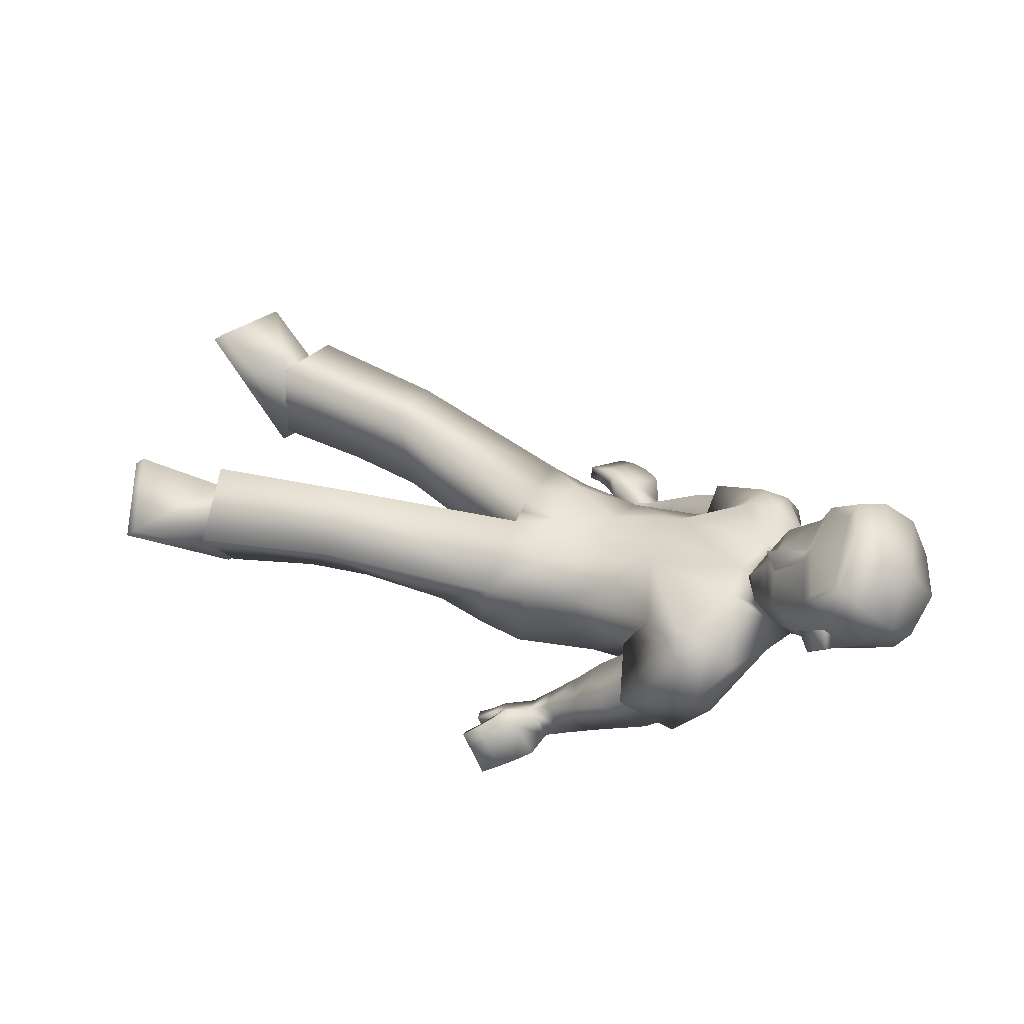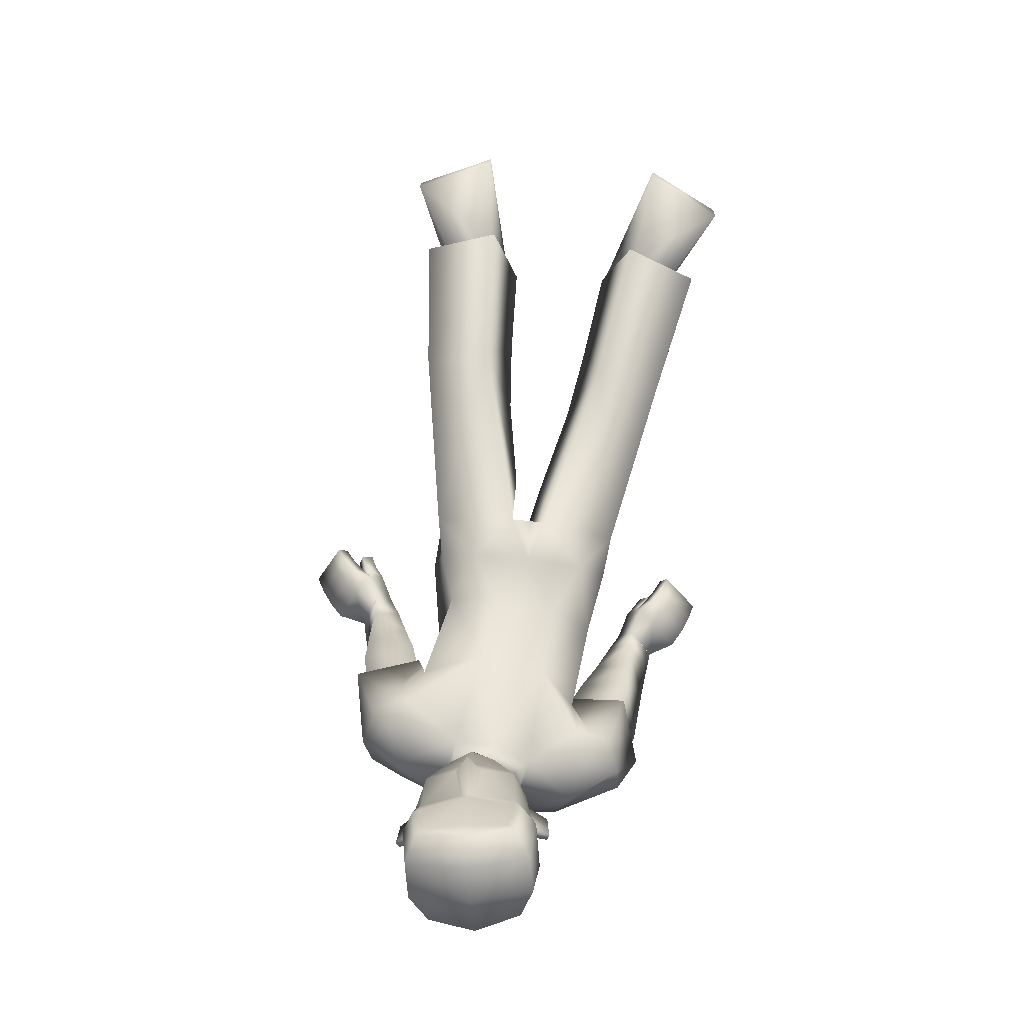
<metadata>
{"format":"obj","ext":"obj","renderer":"f3d","projection":"perspective","resolution":1024,"background":"white","views":[{"elev":57.9,"azim":-153.9,"up":"+Y"},{"elev":76.4,"azim":-81.7,"up":"+Y"}]}
</metadata>
<code>
v -0.3632 0.4685 -0.03566
v -0.3826 0.5109 -0.03499
v -0.4116 0.4778 -0.1059
v -0.3828 0.4885 0.04542
v -0.3976 0.4868 -0.03042
v -0.4282 0.2599 0.148
v 0.2069 0.02492 0.159
v -0.3293 0.3731 0.1874
v 0.1962 0.1711 0.1894
v -0.01733 0.1911 0.1667
v -0.2028 0.2902 0.1534
v -0.0877 0.05456 0.1432
v -0.314 0.1575 0.1498
v 0.1942 0.244 0.03698
v -0.444 0.276 0.06178
v 0.2054 0.02717 -0.006786
v -0.3414 0.389 0.07998
v 0.00654 0.2382 0.08606
v -0.1482 0.3457 0.08172
v -0.08775 0.04066 0.03371
v -0.3127 0.15 0.02306
v 0.1186 0.01358 0.1604
v 0.1146 0.1623 0.1841
v 0.1097 0.2303 0.1295
v 0.1147 -0.01816 0.06225
v 1.062 0.1893 0.1746
v 1.015 0.1259 0.3304
v 0.8395 -0.01854 0.2231
v 0.8487 0.006778 0.09778
v 0.5629 0.2448 0.1125
v 0.5498 0.1851 0.2451
v 0.6311 0.03884 0.2109
v 0.6512 0.07351 0.07106
v 0.8818 0.1367 0.1545
v 0.811 0.06324 0.2267
v 0.8565 0.1016 0.2449
v 0.8198 0.08437 0.1296
v 0.8501 0.1287 0.2948
v 0.8538 0.03249 0.08811
v 0.8765 0.1929 0.143
v 0.8305 -0.009107 0.2476
v 1.089 0.1587 0.1704
v 1.042 0.09532 0.3262
v 0.867 -0.04913 0.2189
v 0.8762 -0.02381 0.09361
v 0.1125 -0.03514 0.404
v 0.1608 -0.000616 0.3337
v 0.157 -0.02577 0.3201
v 0.1096 -0.05962 0.389
v -0.2293 0.1156 0.301
v -0.2363 0.06419 0.2046
v -0.1292 0.1122 0.1719
v -0.1244 0.162 0.2691
v 0.1066 -0.05018 0.31
v 0.05067 -0.03609 0.278
v 0.1194 -0.04003 0.2979
v 0.06903 -0.02252 0.255
v -0.4963 0.6362 0.05942
v -0.3587 0.4315 0.01255
v -0.504 0.3739 0.0635
v -0.4028 0.4256 0.038
v -0.3871 0.5108 0.05545
v -0.4558 0.6044 0.06623
v -0.5728 0.4031 0.09389
v -0.4485 0.3508 0.0568
v -0.4652 0.5368 0.09938
v -0.4457 0.4047 0.07098
v -0.3991 0.4297 0.05972
v -0.442 0.4795 0.08428
v -0.4441 0.5741 0.06614
v -0.4444 0.579 -0.01506
v -0.3892 0.535 -0.01192
v -0.2933 0.1212 0.1851
v -0.1797 0.224 0.2511
v -0.2733 0.1644 0.2888
v -0.1919 0.1857 0.1442
v -0.305 0.1076 0.181
v -0.1698 0.2405 0.263
v -0.287 0.1681 0.3097
v -0.1759 0.1895 0.137
v 0.007193 0.01016 0.3642
v 0.07381 0.01168 0.2716
v 0.01392 -0.02642 0.3508
v 0.06703 0.05012 0.2836
v -0.0234 -0.03804 0.2883
v 0.01679 0.03192 0.2691
v 0.01319 -0.004615 0.2419
v -0.0198 -0.002738 0.3173
v -0.004886 -0.02178 0.2662
v 0.1143 -0.05674 0.2795
v 0.1438 -0.01278 0.3585
v 0.1405 -0.0376 0.3441
v 0.04699 -0.008426 0.3071
v 0.04471 0.03517 0.3138
v 0.1007 -0.06754 0.2924
v -0.001306 0.01473 0.2938
v 0.04203 0.002608 0.3823
v 0.07799 -0.0133 0.3957
v 0.1014 0.006832 0.2919
v 0.1293 -0.006364 0.308
v 0.07813 -0.04096 0.3815
v 0.04609 -0.03006 0.3686
v 0.1298 0.02461 0.3227
v 0.09783 0.04128 0.3052
v 0.07823 -0.008426 0.3246
v 0.1093 -0.02047 0.336
v 0.07719 0.02721 0.3336
v 0.1113 0.009926 0.3484
v -0.06907 -0.01819 0.2717
v -0.05802 0.02177 0.3135
v -0.01701 0.06324 0.2634
v -0.02796 0.0237 0.222
v -0.1289 0.01099 0.2441
v -0.07202 0.1125 0.2672
v -0.1216 0.05384 0.3075
v -0.07942 0.06764 0.1987
v 0.09233 -0.03691 0.2687
v -0.2788 0.3345 0.2378
v -0.3576 0.2553 0.2732
v 0.07577 -0.0498 0.2856
v 0.09841 -0.01461 0.2878
v 0.07703 -0.03179 0.3088
v -0.3572 0.4413 0.01153
v -0.4715 0.4661 0.1305
v -0.462 0.4727 0.1336
v -0.5048 0.5099 0.1385
v -0.4953 0.5166 0.1416
v -0.4243 0.4795 0.08577
v -0.4862 0.5377 0.09492
v -0.5073 0.4527 0.1166
v 0.4933 0.09323 0.05306
v 0.4793 0.06098 0.1922
v -0.4602 0.4668 0.07816
v 0.3057 0.05318 0.1701
v 0.327 0.07259 0.01791
v -0.5044 0.525 0.0888
v -0.4819 0.5703 0.1129
v -0.5575 0.5202 0.1314
v -0.6118 0.6014 0.125
v -0.6327 0.4784 0.1142
v -0.4554 0.609 0.07946
v -0.5524 0.6474 0.1098
v -0.6572 0.5337 0.1081
v -0.5077 0.6615 0.07769
v -0.4036 0.2829 -0.1787
v 0.1881 0.07404 -0.1957
v -0.3232 0.3938 -0.2085
v 0.1757 0.2214 -0.1947
v -0.000547 0.2331 -0.1366
v -0.1824 0.3296 -0.1651
v -0.06606 0.09444 -0.16
v -0.2828 0.1838 -0.1751
v 0.1987 0.0305 -0.0247
v -0.322 0.3892 0.002841
v 0.1923 0.2482 0.006761
v -0.4277 0.2729 -0.02113
v -0.3084 0.1552 -0.02294
v -0.08517 0.04693 -0.01204
v -0.1418 0.3532 0.01654
v 0.01197 0.2467 0.02082
v 0.1871 0.2634 -0.03097
v -0.4283 0.2946 -0.1022
v 0.2016 0.03791 -0.03744
v -0.3263 0.4065 -0.07529
v 0.0144 0.256 -0.04437
v -0.1353 0.3608 -0.04864
v -0.08273 0.05336 -0.05781
v -0.3038 0.1605 -0.0687
v 0.09763 0.06935 -0.1972
v 0.09358 0.2174 -0.1746
v 0.1091 0.00021 -0.0248
v 0.1029 0.2574 0.01563
v 0.0962 0.2663 -0.1014
v 0.1044 0.009209 -0.1129
v 1.047 0.1842 -0.2101
v 0.9807 0.1457 -0.367
v 0.7966 0.01197 -0.2605
v 0.8183 0.0211 -0.1346
v 0.5443 0.2944 -0.1402
v 0.53 0.2339 -0.2723
v 0.601 0.08156 -0.236
v 0.6246 0.1168 -0.09687
v 0.8638 0.1518 -0.1798
v 0.7788 0.09645 -0.2528
v 0.8274 0.1309 -0.2708
v 0.7976 0.1048 -0.1552
v 0.8265 0.1508 -0.3221
v 0.8228 0.05823 -0.1138
v 0.8591 0.2151 -0.1716
v 0.7954 0.01599 -0.2724
v 1.071 0.1503 -0.2117
v 1.004 0.1117 -0.3686
v 0.8201 -0.02201 -0.2621
v 0.8419 -0.01287 -0.1362
v 0.05354 -0.05133 -0.4709
v 0.1204 -0.004381 -0.4284
v 0.1248 -0.02763 -0.4119
v 0.05932 -0.07366 -0.4535
v -0.2442 0.09569 -0.2811
v -0.2058 0.08357 -0.1792
v -0.105 0.1473 -0.211
v -0.1468 0.1591 -0.3115
v 0.1013 -0.03055 -0.379
v 0.05062 -0.02746 -0.3297
v 0.1127 -0.01491 -0.3726
v 0.07199 -0.005237 -0.3194
v -0.5261 0.6251 -0.09739
v -0.5103 0.6444 -0.02013
v -0.3454 0.4337 -0.03658
v -0.5372 0.3464 0.005278
v -0.3756 0.4252 -0.0767
v -0.5257 0.3633 -0.06417
v -0.4139 0.4102 -0.07615
v -0.3709 0.5588 -0.04059
v -0.4529 0.6089 -0.02854
v -0.4198 0.4986 -0.1166
v -0.4901 0.5916 -0.1141
v -0.6172 0.3819 0.01877
v -0.6039 0.3916 -0.06953
v -0.4637 0.3313 -0.002503
v -0.462 0.3348 -0.06641
v -0.4003 0.429 -0.02173
v -0.5092 0.5204 -0.132
v -0.4754 0.3915 -0.09509
v -0.4305 0.418 -0.1051
v -0.348 0.4465 -0.037
v -0.4806 0.4651 -0.1188
v -0.4784 0.5613 -0.1142
v -0.4421 0.5925 -0.02943
v -0.4491 0.5772 -0.04001
v -0.3978 0.5318 -0.05706
v -0.3854 0.5277 -0.03563
v -0.2593 0.1433 -0.1584
v -0.1971 0.2152 -0.2955
v -0.2873 0.1452 -0.269
v -0.1616 0.2191 -0.1871
v -0.2658 0.1321 -0.1462
v -0.1936 0.2281 -0.3148
v -0.3049 0.1422 -0.2848
v -0.1441 0.2273 -0.1873
v -0.03303 -0.008098 -0.3997
v 0.06203 0.01667 -0.3404
v -0.01881 -0.04176 -0.3845
v 0.04728 0.04646 -0.3522
v -0.03032 -0.04363 -0.3079
v 0.006348 0.02943 -0.3217
v 0.01636 0.001009 -0.2874
v -0.04098 -0.01717 -0.3437
v -0.007257 -0.02222 -0.2989
v 0.1183 -0.02823 -0.3518
v 0.09682 -0.02092 -0.4434
v 0.102 -0.04371 -0.4264
v 0.02844 -0.01309 -0.3594
v 0.01726 0.02604 -0.37
v 0.1062 -0.04485 -0.3585
v -0.01739 0.006134 -0.3335
v -0.006429 -0.01696 -0.4277
v 0.02308 -0.03199 -0.4517
v 0.08038 0.003808 -0.3665
v 0.1017 -0.009581 -0.391
v 0.0313 -0.05742 -0.4354
v 0.005287 -0.04693 -0.4122
v 0.09376 0.01869 -0.4081
v 0.06913 0.03547 -0.382
v 0.04869 -0.01738 -0.3861
v 0.07451 -0.02863 -0.4077
v 0.04124 0.0163 -0.3988
v 0.06866 -0.000338 -0.4234
v -0.06893 -0.01927 -0.2801
v -0.07787 0.006543 -0.3322
v -0.02649 0.06085 -0.3146
v -0.01758 0.03549 -0.263
v -0.1163 0.0183 -0.2398
v -0.08685 0.1054 -0.3151
v -0.139 0.03674 -0.3107
v -0.06147 0.08675 -0.2377
v 0.09347 -0.01622 -0.3374
v -0.29 0.3684 -0.2534
v -0.3708 0.2349 -0.2537
v 0.07743 -0.03599 -0.3455
v 0.08739 0.003158 -0.3601
v 0.06767 -0.02284 -0.3706
v -0.3742 0.435 -0.07761
v -0.5246 0.4463 -0.1488
v -0.517 0.4522 -0.156
v -0.5596 0.4895 -0.15
v -0.5521 0.4955 -0.1572
v -0.4647 0.4645 -0.1267
v -0.5271 0.5225 -0.1204
v -0.5525 0.4359 -0.1211
v 0.4806 0.1412 -0.0787
v 0.4652 0.1075 -0.2174
v -0.495 0.4538 -0.1048
v 0.2932 0.09236 -0.1909
v 0.3156 0.104 -0.04072
v -0.5415 0.5112 -0.1064
v -0.5306 0.5522 -0.1429
v -0.6064 0.5021 -0.1256
v -0.6567 0.5847 -0.1108
v -0.6479 0.6112 0.008386
v -0.669 0.4649 -0.0766
v -0.679 0.4516 0.02558
v -0.4947 0.5944 -0.1271
v -0.597 0.6308 -0.1248
v -0.691 0.5211 -0.06952
v -0.6994 0.5325 0.02373
v -0.5884 0.6572 -0.006184
v -0.5285 0.6714 -0.01859
v -0.544 0.648 -0.1135
v -0.1674 0.2072 0.2568
v -0.1808 0.1704 0.15
v -0.1884 0.2001 -0.2986
v -0.1531 0.2038 -0.1907
v -0.3837 0.5239 -0.03569
v -0.3989 0.5301 -0.06009
v -0.3891 0.5339 -0.008865
v -0.4041 0.3217 0.1742
v -0.2655 0.36 0.1726
v -0.3301 0.2952 0.2663
v -0.2551 0.3371 0.1931
v -0.3848 0.3395 -0.1932
v -0.255 0.392 -0.1902
v -0.3433 0.2942 -0.2735
v -0.2458 0.3738 -0.2127
v -0.2733 0.1644 0.2888
v -0.2933 0.1212 0.1851
v -0.1919 0.1857 0.1442
v -0.1797 0.224 0.2511
v -0.2873 0.1452 -0.269
v -0.2593 0.1433 -0.1584
v -0.1616 0.2191 -0.1871
v -0.1971 0.2152 -0.2955
v 0.8565 0.1016 0.2449
v 0.811 0.06324 0.2267
v 0.8198 0.08437 0.1296
v 0.8818 0.1367 0.1545
v 0.8765 0.1929 0.143
v 0.8501 0.1287 0.2948
v 0.8305 -0.009107 0.2476
v 0.8538 0.03249 0.08811
v 0.8274 0.1309 -0.2708
v 0.7788 0.09645 -0.2528
v 0.7976 0.1048 -0.1552
v 0.8638 0.1518 -0.1798
v 0.8591 0.2151 -0.1716
v 0.8265 0.1508 -0.3221
v 0.7954 0.01599 -0.2724
v 0.8228 0.05823 -0.1138
v 1.089 0.1587 0.1704
v 1.042 0.09532 0.3262
v 0.867 -0.04913 0.2189
v 0.8762 -0.02381 0.09361
v 1.071 0.1503 -0.2117
v 1.004 0.1117 -0.3686
v 0.8201 -0.02201 -0.2621
v 0.8419 -0.01287 -0.1362
v -0.3796 0.4934 0.04447
v -0.4084 0.4827 -0.1069
v -0.3777 0.5109 -0.03591
v -0.3678 0.4894 -0.03627
v 0.2088 -0.002871 0.06984
v 0.1972 0.02767 -0.1175
v 0.3214 0.03238 0.08467
v 0.3108 0.07031 -0.1079
f 3 2 5
f 1 5 4
f 5 1 3
f 5 2 4
f 170 151 149
f 20 13 21
f 25 12 20
f 27 336 333
f 21 6 15
f 160 19 18
f 172 18 24
f 19 154 17
f 12 11 13
f 317 17 15
f 17 8 318
f 24 10 23
f 10 19 11
f 21 156 157
f 153 14 16
f 171 20 158
f 20 157 158
f 16 171 153
f 9 24 23
f 14 172 24
f 16 361 25
f 7 23 22
f 42 29 26
f 335 28 334
f 336 29 335
f 28 333 334
f 7 134 9
f 30 135 14
f 16 135 363
f 9 30 14
f 38 35 339
f 337 37 34
f 39 35 37
f 337 36 38
f 31 40 30
f 340 32 33
f 40 33 30
f 32 338 31
f 349 351 352
f 28 43 27
f 45 28 29
f 43 26 27
f 48 91 92
f 47 100 103
f 108 47 103
f 106 49 101
f 330 313 236
f 326 311 51
f 328 311 76
f 326 50 325
f 87 109 112
f 110 86 111
f 86 112 111
f 109 88 110
f 215 58 63
f 66 138 130
f 65 67 60
f 60 220 65
f 222 59 61
f 154 61 17
f 15 220 156
f 17 65 15
f 130 60 67
f 64 210 60
f 209 123 59
f 229 72 214
f 62 66 128
f 124 136 133
f 59 123 68
f 128 67 68
f 61 59 68
f 61 68 67
f 58 141 63
f 229 215 71
f 70 137 66
f 71 316 72
f 63 71 215
f 232 214 72
f 73 79 77
f 78 327 80
f 75 78 79
f 327 77 80
f 11 80 77
f 78 118 319
f 80 11 320
f 77 119 13
f 93 85 89
f 94 86 96
f 87 55 89
f 89 55 93
f 82 86 84
f 83 88 85
f 97 83 102
f 88 94 96
f 117 95 120
f 100 92 106
f 46 108 98
f 49 91 46
f 54 90 56
f 82 57 87
f 54 121 122
f 120 54 122
f 56 117 121
f 97 94 81
f 98 107 97
f 82 105 93
f 99 106 105
f 46 101 49
f 98 102 101
f 93 102 83
f 105 101 102
f 94 104 84
f 107 103 104
f 104 82 84
f 103 99 104
f 113 110 115
f 111 116 114
f 115 111 114
f 112 113 116
f 52 113 51
f 115 53 50
f 114 52 53
f 51 115 50
f 13 119 6
f 318 320 11
f 319 8 317
f 121 57 82
f 55 122 93
f 122 82 93
f 57 120 55
f 67 65 61
f 123 360 357
f 68 123 357
f 127 124 125
f 136 127 129
f 125 133 69
f 129 125 69
f 128 66 130
f 364 292 291
f 134 31 9
f 135 16 14
f 292 364 294
f 132 32 31
f 30 33 131
f 308 58 208
f 142 300 139
f 143 300 306
f 142 138 137
f 144 137 141
f 64 302 218
f 138 64 130
f 138 143 140
f 143 302 140
f 144 307 142
f 63 141 70
f 167 152 151
f 174 151 169
f 344 176 341
f 168 145 152
f 166 160 165
f 165 172 173
f 166 154 159
f 151 150 149
f 164 147 321
f 322 164 166
f 149 173 170
f 149 166 165
f 156 168 157
f 153 161 155
f 171 167 174
f 157 167 158
f 171 163 153
f 148 173 161
f 161 172 155
f 163 174 362
f 146 170 148
f 178 191 175
f 343 177 178
f 344 178 175
f 341 177 342
f 146 148 294
f 295 179 161
f 163 364 295
f 148 179 180
f 184 187 347
f 345 186 188
f 188 184 347
f 185 345 187
f 180 189 346
f 181 348 182
f 182 189 179
f 181 346 190
f 355 353 356
f 177 192 193
f 177 194 178
f 175 192 176
f 251 197 252
f 260 196 263
f 268 196 251
f 266 198 252
f 329 312 199
f 332 313 312
f 330 199 200
f 269 247 272
f 270 246 248
f 272 246 271
f 269 248 245
f 215 207 208
f 223 298 297
f 221 212 224
f 220 212 221
f 222 211 209
f 154 213 222
f 162 220 221
f 164 221 213
f 212 290 224
f 210 219 212
f 209 283 226
f 231 229 214
f 216 223 228
f 296 284 293
f 211 225 283
f 224 288 225
f 213 225 211
f 213 224 225
f 207 303 309
f 229 230 215
f 228 297 303
f 230 231 315
f 230 217 215
f 232 231 214
f 239 233 237
f 238 331 234
f 238 235 239
f 237 331 240
f 152 240 150
f 323 238 239
f 324 240 238
f 279 237 152
f 245 253 249
f 246 254 256
f 247 204 206
f 249 253 204
f 246 242 244
f 243 248 241
f 243 257 262
f 248 254 241
f 277 255 250
f 260 252 197
f 268 195 258
f 198 251 252
f 203 250 255
f 242 247 206
f 281 203 282
f 280 203 255
f 277 205 281
f 254 257 241
f 267 258 257
f 242 265 259
f 259 266 260
f 261 195 198
f 262 258 261
f 253 262 265
f 265 261 266
f 254 264 267
f 267 263 268
f 242 264 244
f 259 263 264
f 273 270 269
f 276 271 274
f 275 271 270
f 273 272 276
f 201 273 276
f 202 275 199
f 201 274 202
f 200 275 273
f 152 145 279
f 322 150 324
f 147 323 321
f 206 281 242
f 204 282 280
f 242 282 253
f 206 280 277
f 224 213 221
f 283 360 226
f 358 225 288
f 284 287 285
f 296 287 286
f 293 285 227
f 289 285 287
f 288 290 223
f 132 33 32
f 294 180 292
f 295 161 163
f 292 182 291
f 292 180 181
f 179 291 182
f 207 308 208
f 300 304 299
f 305 300 299
f 298 304 297
f 297 309 303
f 219 302 301
f 219 298 290
f 298 305 299
f 302 305 301
f 307 309 304
f 217 228 303
f 53 311 310
f 310 50 53
f 311 52 51
f 313 202 312
f 312 202 199
f 313 200 201
f 315 228 230
f 231 314 315
f 314 72 316
f 316 70 62
f 325 310 328
f 77 13 11
f 6 319 317
f 118 318 8
f 145 323 279
f 322 278 147
f 316 62 357
f 315 314 359
f 360 359 357
f 358 359 360
f 146 364 362
f 363 7 361
f 174 169 362
f 169 146 362
f 361 7 22
f 22 25 361
f 364 291 295
f 135 131 363
f 131 132 363
f 134 363 132
f 363 361 16
f 364 163 362
f 23 12 22
f 170 169 151
f 20 12 13
f 25 22 12
f 27 26 336
f 21 13 6
f 160 159 19
f 172 160 18
f 19 159 154
f 12 10 11
f 15 6 317
f 317 8 17
f 318 11 19
f 19 17 318
f 24 18 10
f 10 18 19
f 21 15 156
f 153 155 14
f 171 25 20
f 20 21 157
f 16 25 171
f 9 14 24
f 14 155 172
f 7 9 23
f 42 45 29
f 335 29 28
f 336 26 29
f 28 27 333
f 30 131 135
f 9 31 30
f 38 36 35
f 337 39 37
f 39 339 35
f 337 34 36
f 31 338 40
f 340 41 32
f 40 340 33
f 32 41 338
f 349 350 351
f 28 44 43
f 45 44 28
f 43 42 26
f 48 47 91
f 47 48 100
f 108 91 47
f 106 92 49
f 330 200 313
f 326 76 311
f 328 310 311
f 326 51 50
f 87 85 109
f 110 88 86
f 86 87 112
f 109 85 88
f 215 208 58
f 66 137 138
f 60 210 220
f 222 209 59
f 154 222 61
f 15 65 220
f 17 61 65
f 130 64 60
f 64 218 210
f 209 226 123
f 229 71 72
f 62 70 66
f 124 126 136
f 128 130 67
f 58 144 141
f 70 141 137
f 63 70 71
f 73 75 79
f 78 74 327
f 75 74 78
f 327 73 77
f 319 119 79
f 79 78 319
f 320 118 78
f 78 80 320
f 77 79 119
f 93 83 85
f 94 84 86
f 87 57 55
f 82 87 86
f 83 81 88
f 97 81 83
f 88 81 94
f 117 90 95
f 100 48 92
f 46 91 108
f 49 92 91
f 54 95 90
f 54 56 121
f 120 95 54
f 56 90 117
f 97 107 94
f 98 108 107
f 82 99 105
f 99 100 106
f 46 98 101
f 98 97 102
f 93 105 102
f 105 106 101
f 94 107 104
f 107 108 103
f 104 99 82
f 103 100 99
f 113 109 110
f 111 112 116
f 115 110 111
f 112 109 113
f 52 116 113
f 115 114 53
f 114 116 52
f 51 113 115
f 319 118 8
f 121 117 57
f 55 120 122
f 122 121 82
f 57 117 120
f 123 226 360
f 357 62 128
f 128 68 357
f 127 126 124
f 136 126 127
f 125 124 133
f 129 127 125
f 134 132 31
f 308 144 58
f 142 307 300
f 143 139 300
f 142 139 138
f 144 142 137
f 64 140 302
f 138 140 64
f 138 139 143
f 143 306 302
f 144 308 307
f 167 168 152
f 174 167 151
f 344 175 176
f 168 162 145
f 166 159 160
f 165 160 172
f 166 164 154
f 151 152 150
f 321 145 162
f 162 164 321
f 166 150 322
f 322 147 164
f 149 165 173
f 149 150 166
f 156 162 168
f 153 163 161
f 171 158 167
f 157 168 167
f 171 174 163
f 148 170 173
f 161 173 172
f 146 169 170
f 178 194 191
f 343 342 177
f 344 343 178
f 341 176 177
f 295 291 179
f 148 161 179
f 184 185 187
f 345 183 186
f 188 186 184
f 185 183 345
f 180 179 189
f 181 190 348
f 182 348 189
f 181 180 346
f 355 354 353
f 177 176 192
f 177 193 194
f 175 191 192
f 251 196 197
f 260 197 196
f 268 263 196
f 266 261 198
f 329 332 312
f 332 236 313
f 330 329 199
f 269 245 247
f 270 271 246
f 272 247 246
f 269 270 248
f 215 217 207
f 223 290 298
f 220 210 212
f 222 213 211
f 154 164 213
f 162 156 220
f 164 162 221
f 212 219 290
f 210 218 219
f 209 211 283
f 231 230 229
f 216 288 223
f 296 286 284
f 224 290 288
f 207 217 303
f 228 223 297
f 230 228 217
f 239 235 233
f 238 240 331
f 238 234 235
f 237 233 331
f 152 237 240
f 239 279 323
f 323 278 238
f 238 278 324
f 324 150 240
f 279 239 237
f 245 243 253
f 246 244 254
f 247 249 204
f 246 247 242
f 243 245 248
f 243 241 257
f 248 256 254
f 277 280 255
f 260 266 252
f 268 251 195
f 198 195 251
f 203 205 250
f 281 205 203
f 280 282 203
f 277 250 205
f 254 267 257
f 267 268 258
f 242 253 265
f 259 265 266
f 261 258 195
f 262 257 258
f 253 243 262
f 265 262 261
f 254 244 264
f 267 264 263
f 242 259 264
f 259 260 263
f 273 275 270
f 276 272 271
f 275 274 271
f 273 269 272
f 201 200 273
f 202 274 275
f 201 276 274
f 200 199 275
f 147 278 323
f 206 277 281
f 204 253 282
f 242 281 282
f 206 204 280
f 283 358 360
f 288 216 358
f 358 283 225
f 284 286 287
f 296 289 287
f 293 284 285
f 289 227 285
f 132 131 33
f 294 148 180
f 292 181 182
f 207 309 308
f 300 307 304
f 305 306 300
f 298 299 304
f 297 304 309
f 219 218 302
f 219 301 298
f 298 301 305
f 302 306 305
f 307 308 309
f 53 52 311
f 313 201 202
f 315 216 228
f 231 232 314
f 314 232 72
f 316 71 70
f 325 50 310
f 6 119 319
f 118 320 318
f 145 321 323
f 322 324 278
f 357 359 316
f 359 314 316
f 359 358 315
f 358 216 315
f 146 294 364
f 363 134 7
f 23 10 12

</code>
